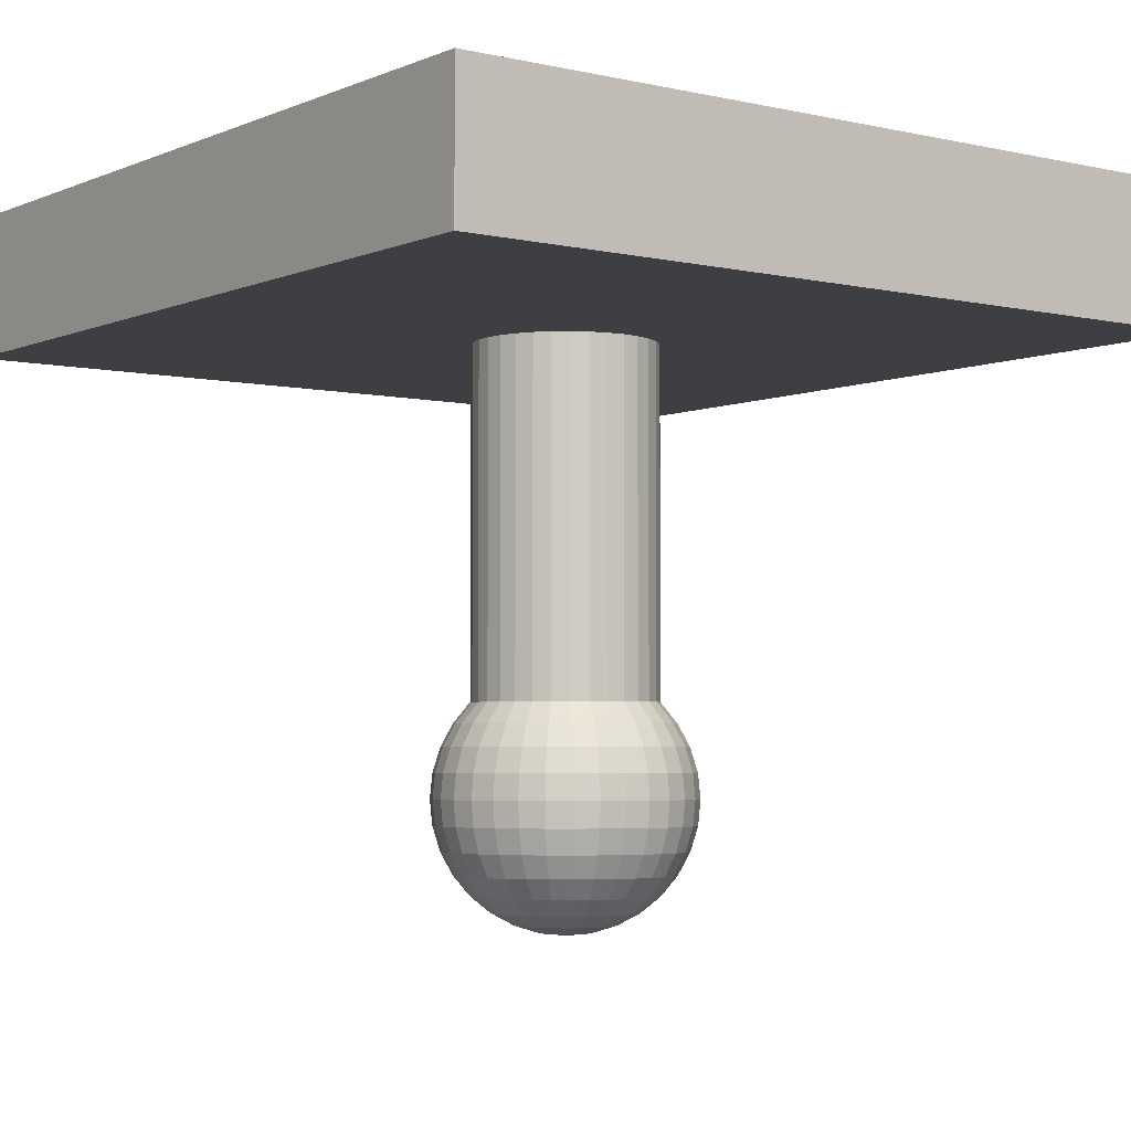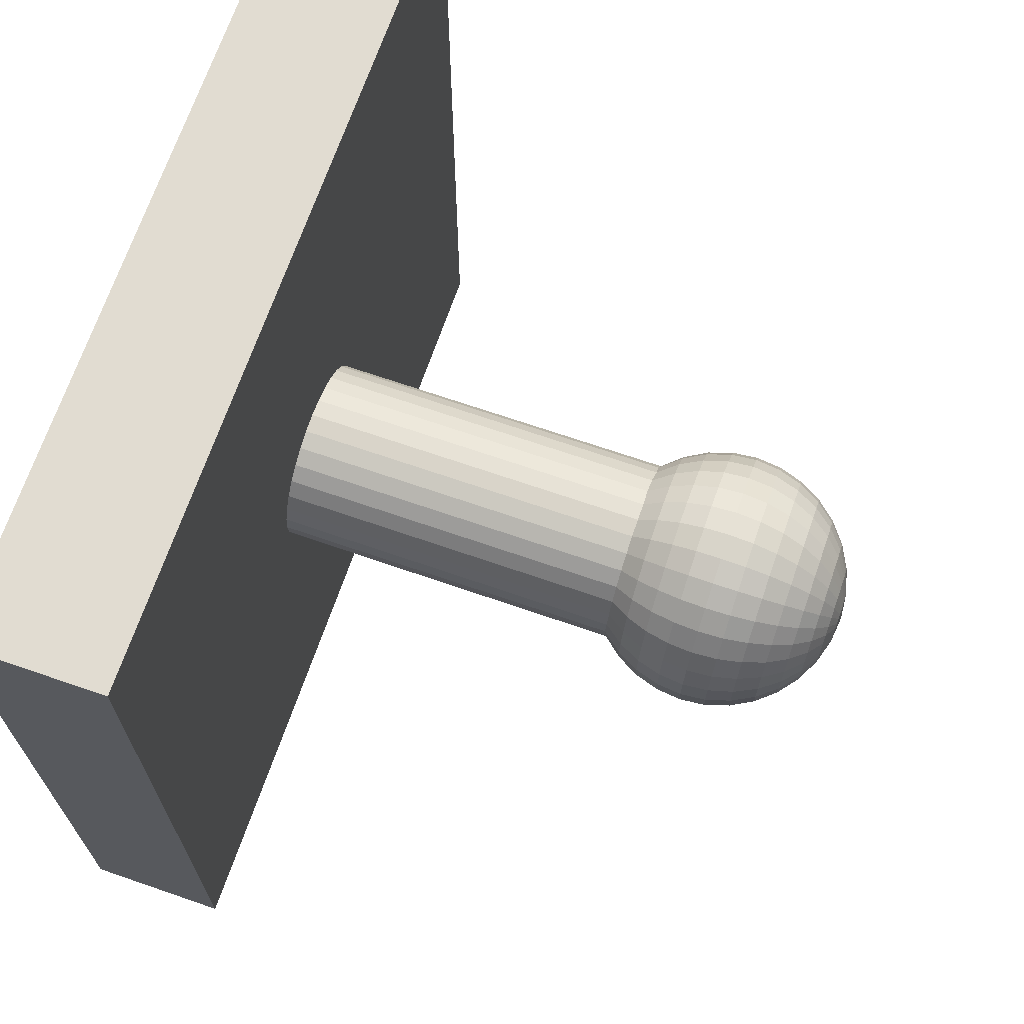
<metadata>
{"format":"obj","ext":"obj","renderer":"f3d","projection":"perspective","resolution":1024,"background":"white","views":[{"elev":-4.0,"azim":-36.8,"up":"+Y"},{"elev":69.1,"azim":-70.9,"up":"+Z"}]}
</metadata>
<code>
o Cube
v 1 1 -1
v 1 0.6632 -1
v 1 1 1
v 1 0.6632 1
v -1 1 -1
v -1 0.6632 -1
v -1 1 1
v -1 0.6632 1
v 0 -0.1628 -0.2193
v 0 0.6895 -0.2193
v 0.04279 0.6895 -0.2151
v 0.08394 0.6895 -0.2027
v 0.1219 -0.1628 -0.1824
v 0.1219 0.6895 -0.1824
v 0.1551 -0.1628 -0.1551
v 0.1551 0.6895 -0.1551
v 0.1824 -0.1628 -0.1219
v 0.1824 0.6895 -0.1219
v 0.2027 0.6895 -0.08394
v 0.2151 0.6895 -0.04279
v 0.2193 -0.1628 -0
v 0.2193 0.6895 -0
v 0.2151 0.6895 0.04279
v 0.2027 0.6895 0.08394
v 0.1824 -0.1628 0.1219
v 0.1824 0.6895 0.1219
v 0.1551 0.6895 0.1551
v 0.1219 -0.1628 0.1824
v 0.1219 0.6895 0.1824
v 0.08394 -0.1628 0.2027
v 0.08394 0.6895 0.2027
v 0.04279 0.6895 0.2151
v 0 0.6895 0.2193
v -0.04279 0.6895 0.2151
v -0.08394 0.6895 0.2027
v -0.1219 0.6895 0.1824
v -0.1551 0.6895 0.1551
v -0.1824 0.6895 0.1219
v -0.2027 0.6895 0.08394
v -0.2151 0.6895 0.04279
v -0.2193 -0.1628 -0
v -0.2193 0.6895 -0
v -0.2151 0.6895 -0.04279
v -0.2027 0.6895 -0.08394
v -0.1824 -0.1628 -0.1219
v -0.1824 0.6895 -0.1219
v -0.1551 0.6895 -0.1551
v -0.1219 0.6895 -0.1824
v -0.08394 0.6895 -0.2027
v -0.04279 0.6895 -0.2151
v 0 -0.212 -0.2586
v 0 -0.3241 -0.305
v 0 -0.3847 -0.311
v 0 -0.4454 -0.305
v 0 -0.5575 -0.2586
v 0.0429 -0.1648 -0.2157
v 0.05045 -0.212 -0.2536
v 0.05606 -0.2657 -0.2818
v 0.05951 -0.3241 -0.2992
v 0.06067 -0.3847 -0.305
v 0.05951 -0.4454 -0.2992
v 0.05606 -0.5038 -0.2818
v 0.05045 -0.5575 -0.2536
v 0.0429 -0.6047 -0.2157
v 0.03371 -0.6433 -0.1695
v 0.02322 -0.6721 -0.1167
v 0.01184 -0.6898 -0.05951
v 0.08416 -0.1648 -0.2032
v 0.09896 -0.212 -0.2389
v 0.11 -0.2657 -0.2655
v 0.1167 -0.3241 -0.2818
v 0.119 -0.3847 -0.2873
v 0.1167 -0.4454 -0.2818
v 0.11 -0.5038 -0.2655
v 0.09896 -0.5575 -0.2389
v 0.08416 -0.6047 -0.2032
v 0.06612 -0.6433 -0.1596
v 0.04555 -0.6721 -0.11
v 0.02322 -0.6898 -0.05606
v 0.1437 -0.212 -0.215
v 0.1596 -0.2657 -0.2389
v 0.1695 -0.3241 -0.2536
v 0.1728 -0.3847 -0.2586
v 0.1695 -0.4454 -0.2536
v 0.1596 -0.5038 -0.2389
v 0.1437 -0.5575 -0.215
v 0.1222 -0.6047 -0.1829
v 0.09599 -0.6433 -0.1437
v 0.06612 -0.6721 -0.09896
v 0.03371 -0.6898 -0.05045
v 0.1829 -0.212 -0.1829
v 0.2032 -0.2657 -0.2032
v 0.2157 -0.3241 -0.2157
v 0.2199 -0.3847 -0.2199
v 0.2157 -0.4454 -0.2157
v 0.2032 -0.5038 -0.2032
v 0.1829 -0.5575 -0.1829
v 0.1555 -0.6047 -0.1555
v 0.1222 -0.6433 -0.1222
v 0.08416 -0.6721 -0.08416
v 0.0429 -0.6898 -0.0429
v 0.215 -0.212 -0.1437
v 0.2389 -0.2657 -0.1596
v 0.2536 -0.3241 -0.1695
v 0.2586 -0.3847 -0.1728
v 0.2536 -0.4454 -0.1695
v 0.2389 -0.5038 -0.1596
v 0.215 -0.5575 -0.1437
v 0.1829 -0.6047 -0.1222
v 0.1437 -0.6433 -0.09599
v 0.09896 -0.6721 -0.06612
v 0.05045 -0.6898 -0.03371
v 0.2032 -0.1648 -0.08416
v 0.2389 -0.212 -0.09896
v 0.2655 -0.2657 -0.11
v 0.2818 -0.3241 -0.1167
v 0.2873 -0.3847 -0.119
v 0.2818 -0.4454 -0.1167
v 0.2655 -0.5038 -0.11
v 0.2389 -0.5575 -0.09896
v 0.2032 -0.6047 -0.08416
v 0.1596 -0.6433 -0.06612
v 0.11 -0.6721 -0.04555
v 0.05606 -0.6898 -0.02322
v 0.2157 -0.1648 -0.0429
v 0.2536 -0.212 -0.05045
v 0.2818 -0.2657 -0.05606
v 0.2992 -0.3241 -0.05951
v 0.305 -0.3847 -0.06067
v 0.2992 -0.4454 -0.05951
v 0.2818 -0.5038 -0.05606
v 0.2536 -0.5575 -0.05045
v 0.2157 -0.6047 -0.0429
v 0.1695 -0.6433 -0.03371
v 0.1167 -0.6721 -0.02322
v 0.05951 -0.6898 -0.01184
v 0.2586 -0.212 0
v 0.2873 -0.2657 -0
v 0.305 -0.3241 0
v 0.311 -0.3847 0
v 0.305 -0.4454 0
v 0.2873 -0.5038 -0
v 0.2586 -0.5575 0
v 0.2199 -0.6047 -0
v 0.1728 -0.6433 0
v 0.119 -0.6721 -0
v 0.06067 -0.6898 -0
v 0.2157 -0.1648 0.0429
v 0.2536 -0.212 0.05045
v 0.2818 -0.2657 0.05606
v 0.2992 -0.3241 0.05951
v 0.305 -0.3847 0.06067
v 0.2992 -0.4454 0.05951
v 0.2818 -0.5038 0.05606
v 0.2536 -0.5575 0.05045
v 0.2157 -0.6047 0.0429
v 0.1695 -0.6433 0.03371
v 0.1167 -0.6721 0.02322
v 0.05951 -0.6898 0.01184
v 0.2032 -0.1648 0.08416
v 0.2389 -0.212 0.09896
v 0.2655 -0.2657 0.11
v 0.2818 -0.3241 0.1167
v 0.2873 -0.3847 0.119
v 0.2818 -0.4454 0.1167
v 0.2655 -0.5038 0.11
v 0.2389 -0.5575 0.09896
v 0.2032 -0.6047 0.08416
v 0.1596 -0.6433 0.06612
v 0.11 -0.6721 0.04555
v 0.05606 -0.6898 0.02322
v 0.215 -0.212 0.1437
v 0.2389 -0.2657 0.1596
v 0.2536 -0.3241 0.1695
v 0.2586 -0.3847 0.1728
v 0.2536 -0.4454 0.1695
v 0.2389 -0.5038 0.1596
v 0.215 -0.5575 0.1437
v 0.1829 -0.6047 0.1222
v 0.1437 -0.6433 0.09599
v 0.09896 -0.6721 0.06612
v 0.05045 -0.6898 0.03371
v 0.1555 -0.1648 0.1555
v 0.1829 -0.212 0.1829
v 0.2032 -0.2657 0.2032
v 0.2157 -0.3241 0.2157
v 0.2199 -0.3847 0.2199
v 0.2157 -0.4454 0.2157
v 0.2032 -0.5038 0.2032
v 0.1829 -0.5575 0.1829
v 0.1555 -0.6047 0.1555
v 0.1222 -0.6433 0.1222
v 0.08416 -0.6721 0.08416
v 0.0429 -0.6898 0.0429
v 0.1437 -0.212 0.215
v 0.1596 -0.2657 0.2389
v 0.1695 -0.3241 0.2536
v 0.1728 -0.3847 0.2586
v 0.1695 -0.4454 0.2536
v 0.1596 -0.5038 0.2389
v 0.1437 -0.5575 0.215
v 0.1222 -0.6047 0.1829
v 0.09599 -0.6433 0.1437
v 0.06612 -0.6721 0.09896
v 0.03371 -0.6898 0.05045
v 0.09896 -0.212 0.2389
v 0.11 -0.2657 0.2655
v 0.1167 -0.3241 0.2818
v 0.119 -0.3847 0.2873
v 0.1167 -0.4454 0.2818
v 0.11 -0.5038 0.2655
v 0.09896 -0.5575 0.2389
v 0.08416 -0.6047 0.2032
v 0.06612 -0.6433 0.1596
v 0.04555 -0.6721 0.11
v 0.02322 -0.6898 0.05606
v 0.0429 -0.1648 0.2157
v 0.05045 -0.212 0.2536
v 0.05606 -0.2657 0.2818
v 0.05951 -0.3241 0.2992
v 0.06067 -0.3847 0.305
v 0.05951 -0.4454 0.2992
v 0.05606 -0.5038 0.2818
v 0.05045 -0.5575 0.2536
v 0.0429 -0.6047 0.2157
v 0.03371 -0.6433 0.1695
v 0.02322 -0.6721 0.1167
v 0.01184 -0.6898 0.05951
v 0 -0.1648 0.2199
v -0 -0.212 0.2586
v 0 -0.2657 0.2873
v -0 -0.3241 0.305
v -0 -0.3847 0.311
v -0 -0.4454 0.305
v 0 -0.5038 0.2873
v -0 -0.5575 0.2586
v 0 -0.6047 0.2199
v -0 -0.6433 0.1728
v 0 -0.6721 0.119
v 0 -0.6898 0.06067
v -0.0429 -0.1648 0.2157
v -0.05045 -0.212 0.2536
v -0.05606 -0.2657 0.2818
v -0.05951 -0.3241 0.2992
v -0.06067 -0.3847 0.305
v -0.05951 -0.4454 0.2992
v -0.05606 -0.5038 0.2818
v -0.05045 -0.5575 0.2536
v -0.0429 -0.6047 0.2157
v -0.03371 -0.6433 0.1695
v -0.02322 -0.6721 0.1167
v -0.01184 -0.6898 0.05951
v -0.08416 -0.1648 0.2032
v -0.09896 -0.212 0.2389
v -0.11 -0.2657 0.2655
v -0.1167 -0.3241 0.2818
v -0.119 -0.3847 0.2873
v -0.1167 -0.4454 0.2818
v -0.11 -0.5038 0.2655
v -0.09896 -0.5575 0.2389
v -0.08416 -0.6047 0.2032
v -0.06612 -0.6433 0.1596
v -0.04555 -0.6721 0.11
v -0.02322 -0.6898 0.05606
v -0.1222 -0.1648 0.1829
v -0.1437 -0.212 0.215
v -0.1596 -0.2657 0.2389
v -0.1695 -0.3241 0.2536
v -0.1728 -0.3847 0.2586
v -0.1695 -0.4454 0.2536
v -0.1596 -0.5038 0.2389
v -0.1437 -0.5575 0.215
v -0.1222 -0.6047 0.1829
v -0.09599 -0.6433 0.1437
v -0.06612 -0.6721 0.09896
v -0.03371 -0.6898 0.05045
v -0.1555 -0.1648 0.1555
v -0.1829 -0.212 0.1829
v -0.2032 -0.2657 0.2032
v -0.2157 -0.3241 0.2157
v -0.2199 -0.3847 0.2199
v -0.2157 -0.4454 0.2157
v -0.2032 -0.5038 0.2032
v -0.1829 -0.5575 0.1829
v -0.1555 -0.6047 0.1555
v -0.1222 -0.6433 0.1222
v -0.08416 -0.6721 0.08416
v -0.0429 -0.6898 0.0429
v 0 -0.6958 -0
v -0.1829 -0.1648 0.1222
v -0.215 -0.212 0.1437
v -0.2389 -0.2657 0.1596
v -0.2536 -0.3241 0.1695
v -0.2586 -0.3847 0.1728
v -0.2536 -0.4454 0.1695
v -0.2389 -0.5038 0.1596
v -0.215 -0.5575 0.1437
v -0.1829 -0.6047 0.1222
v -0.1437 -0.6433 0.09599
v -0.09896 -0.6721 0.06612
v -0.05045 -0.6898 0.03371
v -0.2032 -0.1648 0.08416
v -0.2389 -0.212 0.09896
v -0.2655 -0.2657 0.11
v -0.2818 -0.3241 0.1167
v -0.2873 -0.3847 0.119
v -0.2818 -0.4454 0.1167
v -0.2655 -0.5038 0.11
v -0.2389 -0.5575 0.09896
v -0.2032 -0.6047 0.08416
v -0.1596 -0.6433 0.06612
v -0.11 -0.6721 0.04555
v -0.05606 -0.6898 0.02322
v -0.2157 -0.1648 0.0429
v -0.2536 -0.212 0.05045
v -0.2818 -0.2657 0.05606
v -0.2992 -0.3241 0.05951
v -0.305 -0.3847 0.06067
v -0.2992 -0.4454 0.05951
v -0.2818 -0.5038 0.05606
v -0.2536 -0.5575 0.05045
v -0.2157 -0.6047 0.0429
v -0.1695 -0.6433 0.03371
v -0.1167 -0.6721 0.02322
v -0.05951 -0.6898 0.01184
v -0.2586 -0.212 -0
v -0.2873 -0.2657 -0
v -0.305 -0.3241 -0
v -0.311 -0.3847 -0
v -0.305 -0.4454 -0
v -0.2873 -0.5038 -0
v -0.2586 -0.5575 -0
v -0.2199 -0.6047 -0
v -0.1728 -0.6433 -0
v -0.119 -0.6721 -0
v -0.06067 -0.6898 -0
v -0.2157 -0.1648 -0.0429
v -0.2536 -0.212 -0.05045
v -0.2818 -0.2657 -0.05606
v -0.2992 -0.3241 -0.05951
v -0.305 -0.3847 -0.06067
v -0.2992 -0.4454 -0.05951
v -0.2818 -0.5038 -0.05606
v -0.2536 -0.5575 -0.05045
v -0.2157 -0.6047 -0.0429
v -0.1695 -0.6433 -0.03371
v -0.1167 -0.6721 -0.02322
v -0.05951 -0.6898 -0.01184
v -0.2032 -0.1648 -0.08416
v -0.2389 -0.212 -0.09896
v -0.2655 -0.2657 -0.11
v -0.2818 -0.3241 -0.1167
v -0.2873 -0.3847 -0.119
v -0.2818 -0.4454 -0.1167
v -0.2655 -0.5038 -0.11
v -0.2389 -0.5575 -0.09896
v -0.2032 -0.6047 -0.08416
v -0.1596 -0.6433 -0.06612
v -0.11 -0.6721 -0.04555
v -0.05606 -0.6898 -0.02322
v -0.215 -0.212 -0.1437
v -0.2389 -0.2657 -0.1596
v -0.2536 -0.3241 -0.1695
v -0.2586 -0.3847 -0.1728
v -0.2536 -0.4454 -0.1695
v -0.2389 -0.5038 -0.1596
v -0.215 -0.5575 -0.1437
v -0.1829 -0.6047 -0.1222
v -0.1437 -0.6433 -0.09599
v -0.09896 -0.6721 -0.06612
v -0.05045 -0.6898 -0.03371
v -0.1555 -0.1648 -0.1555
v -0.1829 -0.212 -0.1829
v -0.2032 -0.2657 -0.2032
v -0.2157 -0.3241 -0.2157
v -0.2199 -0.3847 -0.2199
v -0.2157 -0.4454 -0.2157
v -0.2032 -0.5038 -0.2032
v -0.1829 -0.5575 -0.1829
v -0.1555 -0.6047 -0.1555
v -0.1222 -0.6433 -0.1222
v -0.08416 -0.6721 -0.08416
v -0.0429 -0.6898 -0.0429
v -0.1222 -0.1648 -0.1829
v -0.1437 -0.212 -0.215
v -0.1596 -0.2657 -0.2389
v -0.1695 -0.3241 -0.2536
v -0.1728 -0.3847 -0.2586
v -0.1695 -0.4454 -0.2536
v -0.1596 -0.5038 -0.2389
v -0.1437 -0.5575 -0.215
v -0.1222 -0.6047 -0.1829
v -0.09599 -0.6433 -0.1437
v -0.06612 -0.6721 -0.09896
v -0.03371 -0.6898 -0.05045
v -0.08416 -0.1648 -0.2032
v -0.09896 -0.212 -0.2389
v -0.11 -0.2657 -0.2655
v -0.1167 -0.3241 -0.2818
v -0.119 -0.3847 -0.2873
v -0.1167 -0.4454 -0.2818
v -0.11 -0.5038 -0.2655
v -0.09896 -0.5575 -0.2389
v -0.08416 -0.6047 -0.2032
v -0.06612 -0.6433 -0.1596
v -0.04555 -0.6721 -0.11
v -0.02322 -0.6898 -0.05606
v -0.0429 -0.1648 -0.2157
v -0.05045 -0.212 -0.2536
v -0.05606 -0.2657 -0.2818
v -0.05951 -0.3241 -0.2992
v -0.06067 -0.3847 -0.305
v -0.05951 -0.4454 -0.2992
v -0.05606 -0.5038 -0.2818
v -0.05045 -0.5575 -0.2536
v -0.0429 -0.6047 -0.2157
v -0.03371 -0.6433 -0.1695
v -0.02322 -0.6721 -0.1167
v -0.01184 -0.6898 -0.05951
v 0 -0.2657 -0.2873
v 0 -0.5038 -0.2873
v 0 -0.6047 -0.2199
v 0 -0.6433 -0.1728
v 0 -0.6721 -0.119
v 0 -0.6898 -0.06067
f 1 5 7 3
f 4 3 7 8
f 8 7 5 6
f 6 2 4 8
f 2 1 3 4
f 6 5 1 2
f 9 10 11 56
f 56 11 12 68
f 68 12 14 13
f 13 14 16 15
f 15 16 18 17
f 17 18 19 113
f 113 19 20 125
f 125 20 22 21
f 21 22 23 148
f 148 23 24 160
f 160 24 26 25
f 25 26 27 183
f 183 27 29 28
f 28 29 31 30
f 30 31 32 217
f 217 32 33 229
f 229 33 34 241
f 241 34 35 253
f 253 35 36 265
f 265 36 37 277
f 277 37 38 290
f 290 38 39 302
f 302 39 40 314
f 314 40 42 41
f 41 42 43 337
f 337 43 44 349
f 349 44 46 45
f 45 46 47 372
f 372 47 48 384
f 384 48 49 396
f 11 10 50 49 48 47 46 44 43 42 40 39 38 37 36 35 34 33 32 31 29 27 26 24 23 22 20 19 18 16 14 12
f 396 49 50 408
f 408 50 10 9
f 421 54 61 62
f 55 421 62 63
f 422 55 63 64
f 51 9 56 57
f 423 422 64 65
f 420 51 57 58
f 424 423 65 66
f 52 420 58 59
f 425 424 66 67
f 53 52 59 60
f 289 425 67
f 54 53 60 61
f 289 67 79
f 61 60 72 73
f 62 61 73 74
f 63 62 74 75
f 64 63 75 76
f 57 56 68 69
f 65 64 76 77
f 58 57 69 70
f 66 65 77 78
f 59 58 70 71
f 67 66 78 79
f 60 59 71 72
f 77 76 87 88
f 70 69 80 81
f 78 77 88 89
f 71 70 81 82
f 79 78 89 90
f 72 71 82 83
f 289 79 90
f 73 72 83 84
f 74 73 84 85
f 75 74 85 86
f 76 75 86 87
f 69 68 13 80
f 85 84 95 96
f 86 85 96 97
f 87 86 97 98
f 80 13 15 91
f 88 87 98 99
f 81 80 91 92
f 89 88 99 100
f 82 81 92 93
f 90 89 100 101
f 83 82 93 94
f 289 90 101
f 84 83 94 95
f 92 91 102 103
f 100 99 110 111
f 93 92 103 104
f 101 100 111 112
f 94 93 104 105
f 289 101 112
f 95 94 105 106
f 96 95 106 107
f 97 96 107 108
f 98 97 108 109
f 91 15 17 102
f 99 98 109 110
f 107 106 118 119
f 108 107 119 120
f 109 108 120 121
f 102 17 113 114
f 110 109 121 122
f 103 102 114 115
f 111 110 122 123
f 104 103 115 116
f 112 111 123 124
f 105 104 116 117
f 289 112 124
f 106 105 117 118
f 123 122 134 135
f 116 115 127 128
f 124 123 135 136
f 117 116 128 129
f 289 124 136
f 118 117 129 130
f 119 118 130 131
f 120 119 131 132
f 121 120 132 133
f 114 113 125 126
f 122 121 133 134
f 115 114 126 127
f 132 131 142 143
f 133 132 143 144
f 126 125 21 137
f 134 133 144 145
f 127 126 137 138
f 135 134 145 146
f 128 127 138 139
f 136 135 146 147
f 129 128 139 140
f 289 136 147
f 130 129 140 141
f 131 130 141 142
f 139 138 150 151
f 147 146 158 159
f 140 139 151 152
f 289 147 159
f 141 140 152 153
f 142 141 153 154
f 143 142 154 155
f 144 143 155 156
f 137 21 148 149
f 145 144 156 157
f 138 137 149 150
f 146 145 157 158
f 155 154 166 167
f 156 155 167 168
f 149 148 160 161
f 157 156 168 169
f 150 149 161 162
f 158 157 169 170
f 151 150 162 163
f 159 158 170 171
f 152 151 163 164
f 289 159 171
f 153 152 164 165
f 154 153 165 166
f 171 170 181 182
f 164 163 174 175
f 289 171 182
f 165 164 175 176
f 166 165 176 177
f 167 166 177 178
f 168 167 178 179
f 161 160 25 172
f 169 168 179 180
f 162 161 172 173
f 170 169 180 181
f 163 162 173 174
f 179 178 190 191
f 172 25 183 184
f 180 179 191 192
f 173 172 184 185
f 181 180 192 193
f 174 173 185 186
f 182 181 193 194
f 175 174 186 187
f 289 182 194
f 176 175 187 188
f 177 176 188 189
f 178 177 189 190
f 289 194 205
f 188 187 198 199
f 189 188 199 200
f 190 189 200 201
f 191 190 201 202
f 184 183 28 195
f 192 191 202 203
f 185 184 195 196
f 193 192 203 204
f 186 185 196 197
f 194 193 204 205
f 187 186 197 198
f 195 28 30 206
f 203 202 213 214
f 196 195 206 207
f 204 203 214 215
f 197 196 207 208
f 205 204 215 216
f 198 197 208 209
f 289 205 216
f 199 198 209 210
f 200 199 210 211
f 201 200 211 212
f 202 201 212 213
f 210 209 221 222
f 211 210 222 223
f 212 211 223 224
f 213 212 224 225
f 206 30 217 218
f 214 213 225 226
f 207 206 218 219
f 215 214 226 227
f 208 207 219 220
f 216 215 227 228
f 209 208 220 221
f 289 216 228
f 226 225 237 238
f 219 218 230 231
f 227 226 238 239
f 220 219 231 232
f 228 227 239 240
f 221 220 232 233
f 289 228 240
f 222 221 233 234
f 223 222 234 235
f 224 223 235 236
f 225 224 236 237
f 218 217 229 230
f 235 234 246 247
f 236 235 247 248
f 237 236 248 249
f 230 229 241 242
f 238 237 249 250
f 231 230 242 243
f 239 238 250 251
f 232 231 243 244
f 240 239 251 252
f 233 232 244 245
f 289 240 252
f 234 233 245 246
f 243 242 254 255
f 251 250 262 263
f 244 243 255 256
f 252 251 263 264
f 245 244 256 257
f 289 252 264
f 246 245 257 258
f 247 246 258 259
f 248 247 259 260
f 249 248 260 261
f 242 241 253 254
f 250 249 261 262
f 259 258 270 271
f 260 259 271 272
f 261 260 272 273
f 254 253 265 266
f 262 261 273 274
f 255 254 266 267
f 263 262 274 275
f 256 255 267 268
f 264 263 275 276
f 257 256 268 269
f 289 264 276
f 258 257 269 270
f 275 274 286 287
f 268 267 279 280
f 276 275 287 288
f 269 268 280 281
f 289 276 288
f 270 269 281 282
f 271 270 282 283
f 272 271 283 284
f 273 272 284 285
f 266 265 277 278
f 274 273 285 286
f 267 266 278 279
f 284 283 296 297
f 285 284 297 298
f 278 277 290 291
f 286 285 298 299
f 279 278 291 292
f 287 286 299 300
f 280 279 292 293
f 288 287 300 301
f 281 280 293 294
f 289 288 301
f 282 281 294 295
f 283 282 295 296
f 301 300 312 313
f 294 293 305 306
f 289 301 313
f 295 294 306 307
f 296 295 307 308
f 297 296 308 309
f 298 297 309 310
f 291 290 302 303
f 299 298 310 311
f 292 291 303 304
f 300 299 311 312
f 293 292 304 305
f 310 309 321 322
f 303 302 314 315
f 311 310 322 323
f 304 303 315 316
f 312 311 323 324
f 305 304 316 317
f 313 312 324 325
f 306 305 317 318
f 289 313 325
f 307 306 318 319
f 308 307 319 320
f 309 308 320 321
f 318 317 328 329
f 289 325 336
f 319 318 329 330
f 320 319 330 331
f 321 320 331 332
f 322 321 332 333
f 315 314 41 326
f 323 322 333 334
f 316 315 326 327
f 324 323 334 335
f 317 316 327 328
f 325 324 335 336
f 333 332 344 345
f 326 41 337 338
f 334 333 345 346
f 327 326 338 339
f 335 334 346 347
f 328 327 339 340
f 336 335 347 348
f 329 328 340 341
f 289 336 348
f 330 329 341 342
f 331 330 342 343
f 332 331 343 344
f 289 348 360
f 342 341 353 354
f 343 342 354 355
f 344 343 355 356
f 345 344 356 357
f 338 337 349 350
f 346 345 357 358
f 339 338 350 351
f 347 346 358 359
f 340 339 351 352
f 348 347 359 360
f 341 340 352 353
f 350 349 45 361
f 358 357 368 369
f 351 350 361 362
f 359 358 369 370
f 352 351 362 363
f 360 359 370 371
f 353 352 363 364
f 289 360 371
f 354 353 364 365
f 355 354 365 366
f 356 355 366 367
f 357 356 367 368
f 365 364 376 377
f 366 365 377 378
f 367 366 378 379
f 368 367 379 380
f 361 45 372 373
f 369 368 380 381
f 362 361 373 374
f 370 369 381 382
f 363 362 374 375
f 371 370 382 383
f 364 363 375 376
f 289 371 383
f 381 380 392 393
f 374 373 385 386
f 382 381 393 394
f 375 374 386 387
f 383 382 394 395
f 376 375 387 388
f 289 383 395
f 377 376 388 389
f 378 377 389 390
f 379 378 390 391
f 380 379 391 392
f 373 372 384 385
f 390 389 401 402
f 391 390 402 403
f 392 391 403 404
f 385 384 396 397
f 393 392 404 405
f 386 385 397 398
f 394 393 405 406
f 387 386 398 399
f 395 394 406 407
f 388 387 399 400
f 289 395 407
f 389 388 400 401
f 406 405 417 418
f 399 398 410 411
f 407 406 418 419
f 400 399 411 412
f 289 407 419
f 401 400 412 413
f 402 401 413 414
f 403 402 414 415
f 404 403 415 416
f 397 396 408 409
f 405 404 416 417
f 398 397 409 410
f 415 414 421 55
f 416 415 55 422
f 409 408 9 51
f 417 416 422 423
f 410 409 51 420
f 418 417 423 424
f 411 410 420 52
f 419 418 424 425
f 412 411 52 53
f 289 419 425
f 413 412 53 54
f 414 413 54 421

</code>
